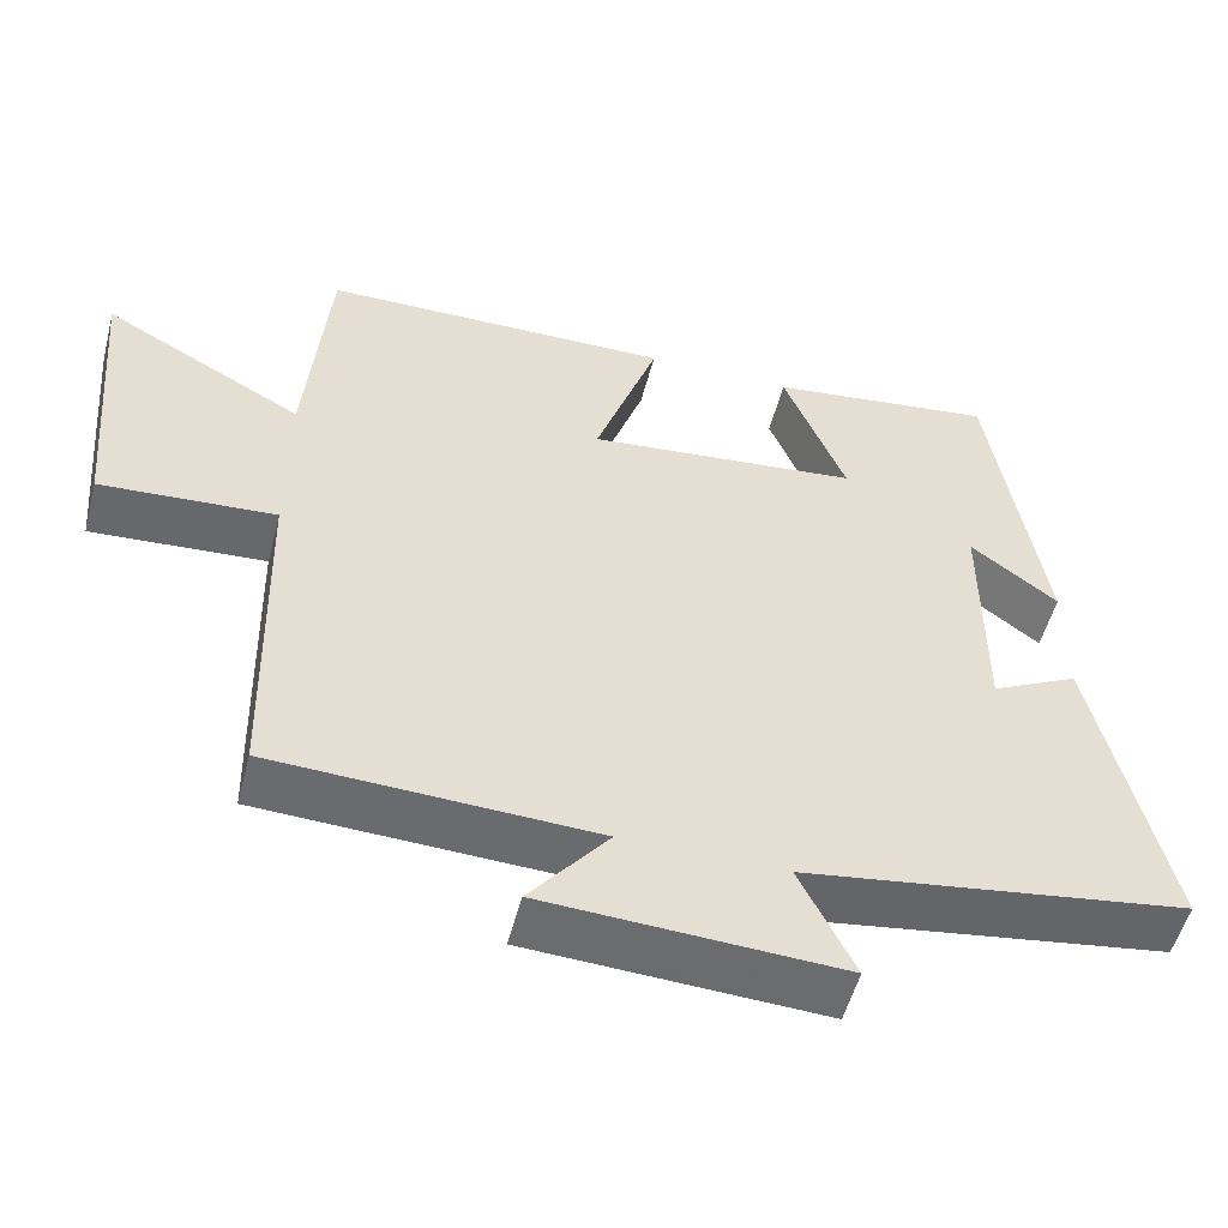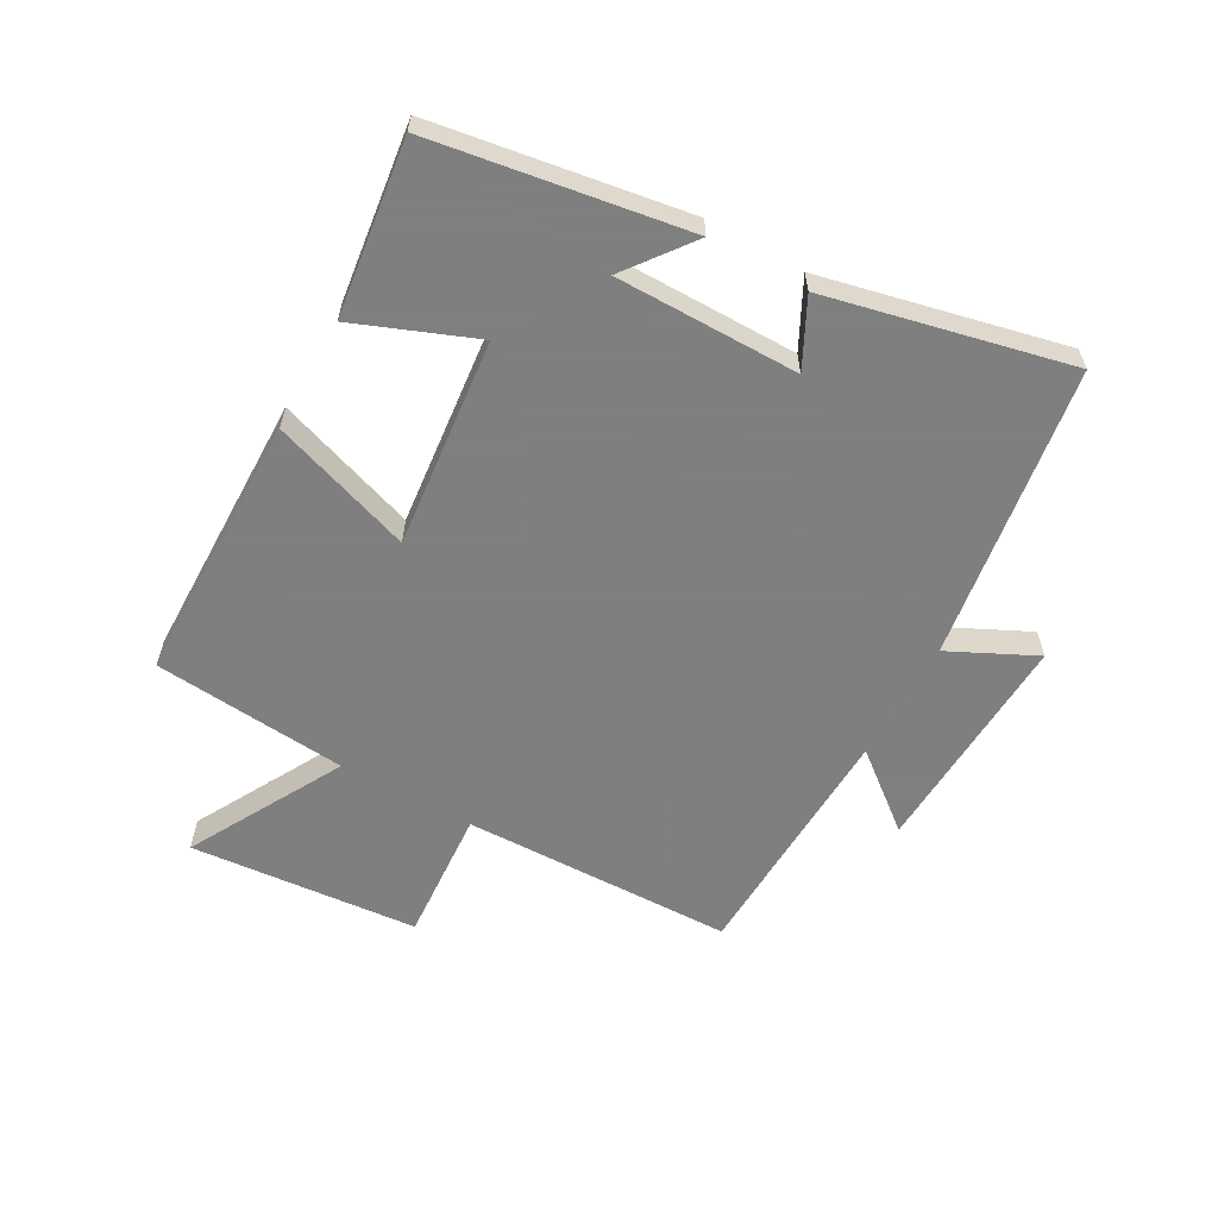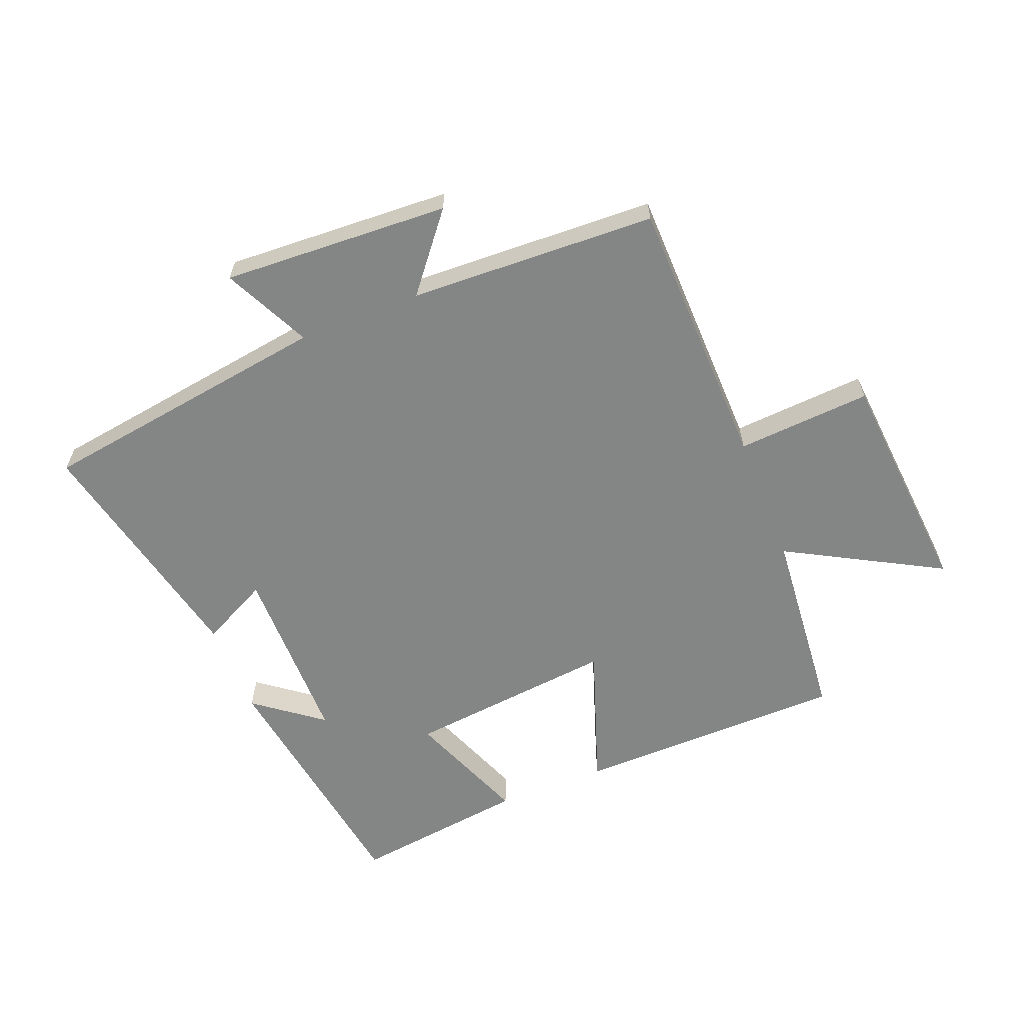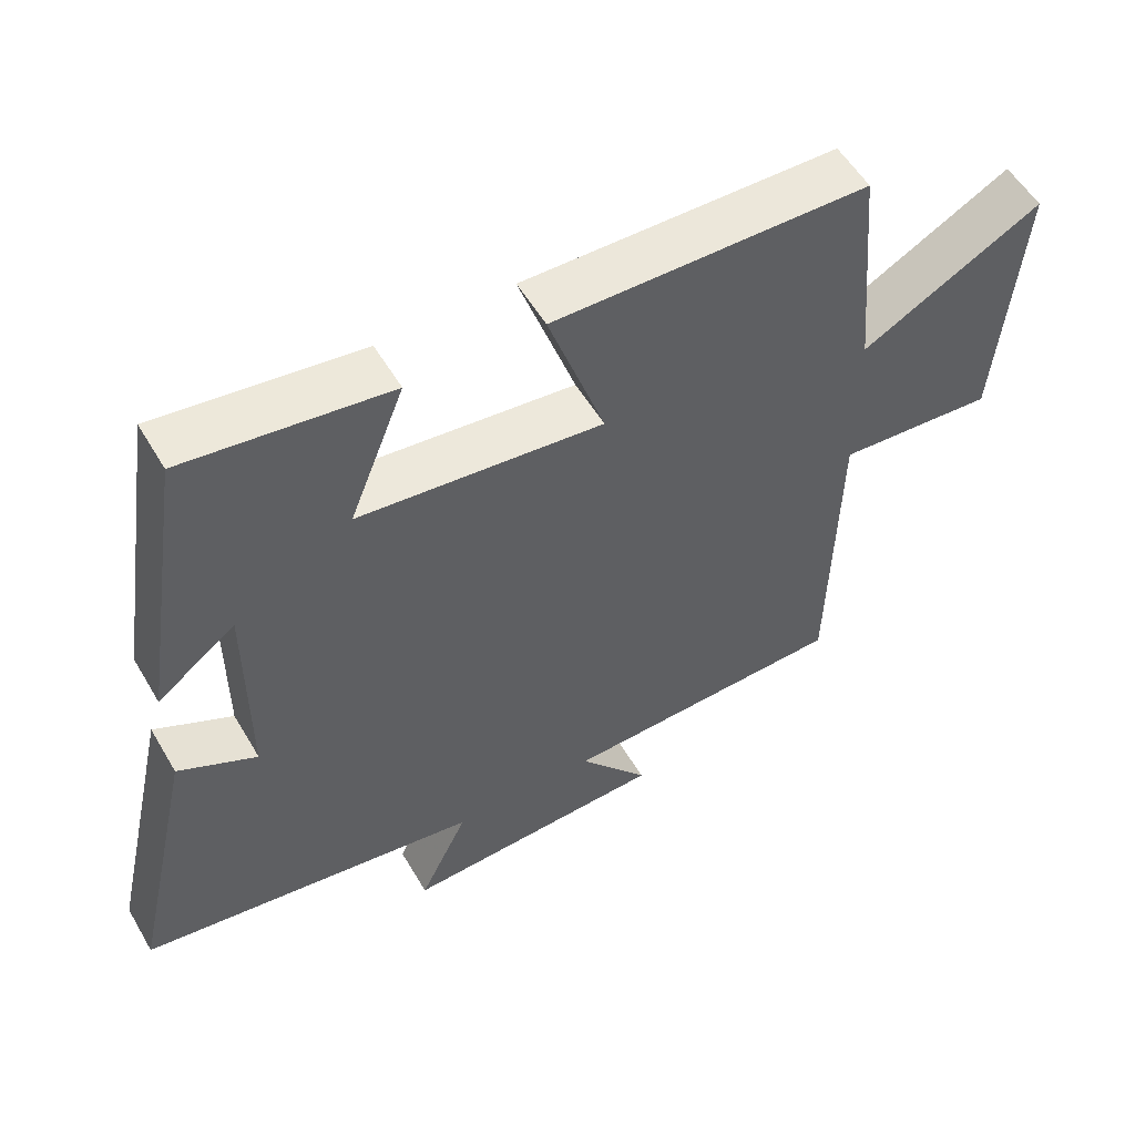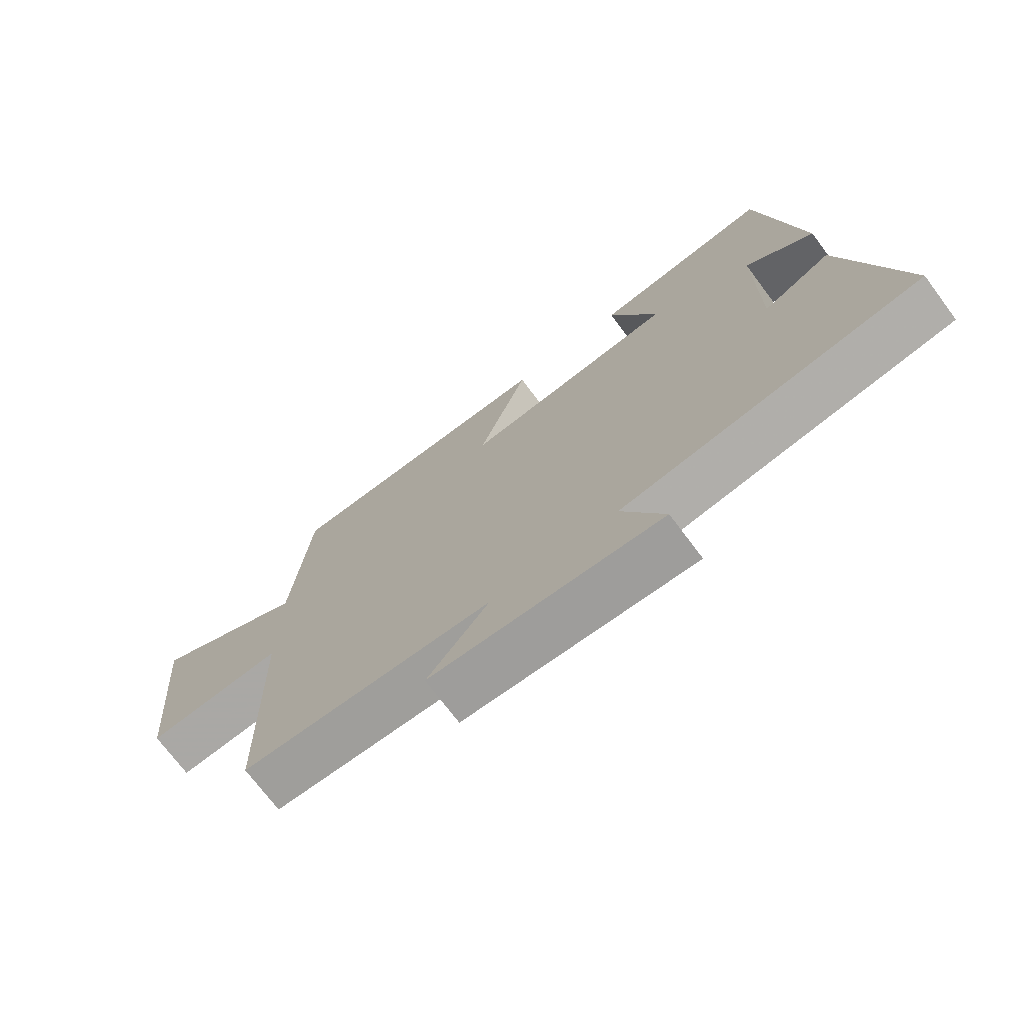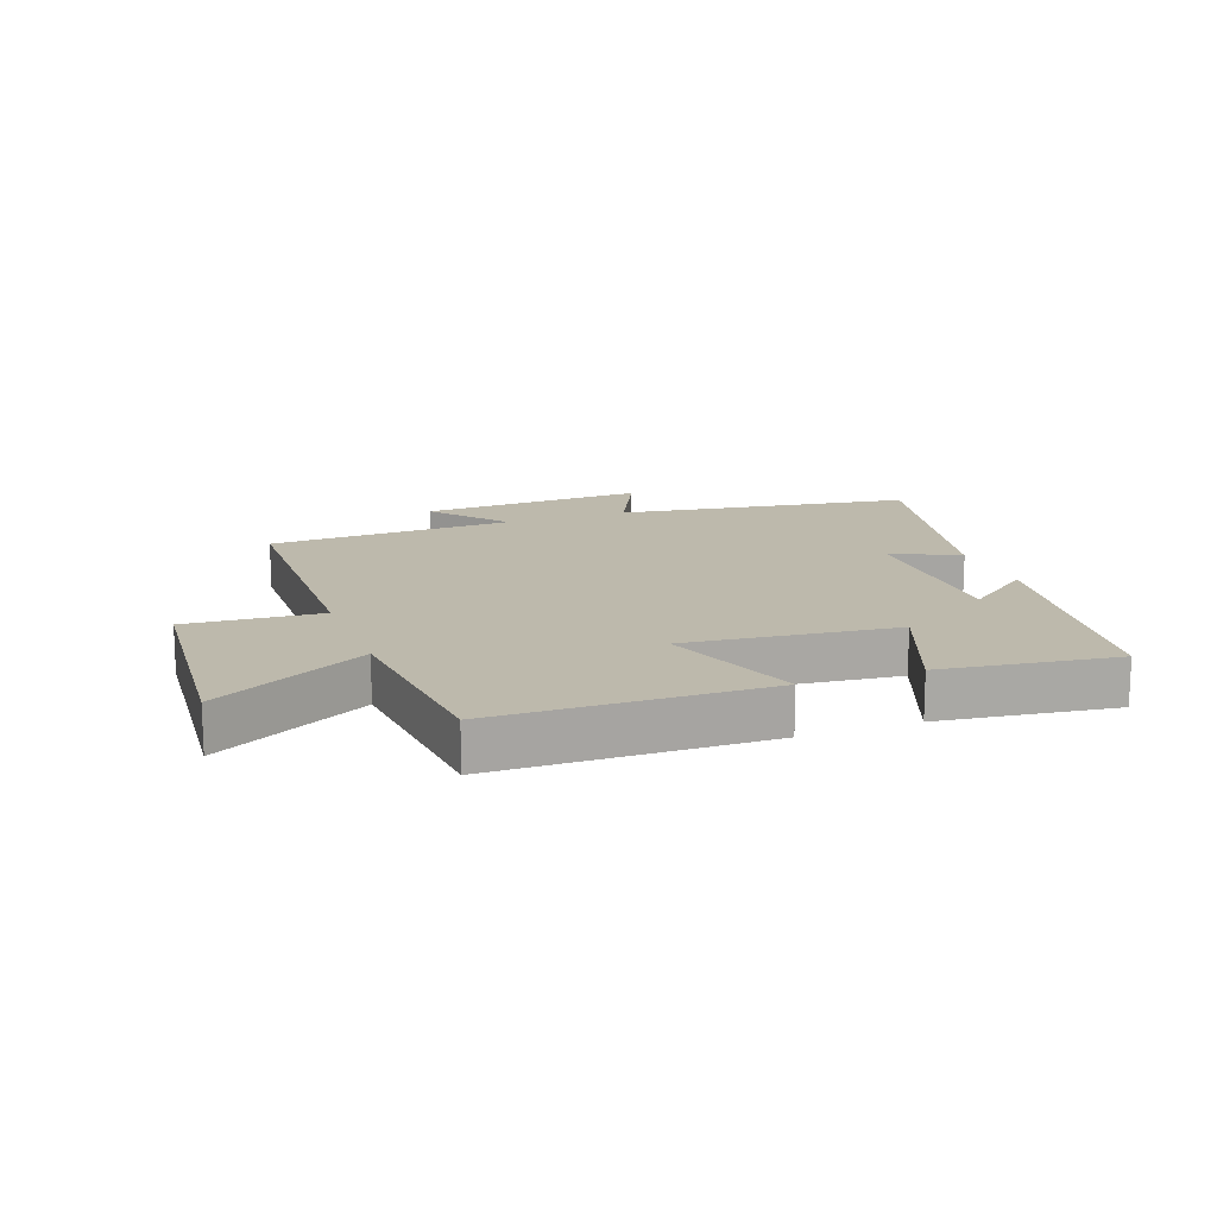
<metadata>
{"format":"obj","ext":"obj","renderer":"f3d","projection":"perspective","resolution":1024,"background":"white","views":[{"elev":-53.1,"azim":-14.6,"up":"+Z"},{"elev":-59.9,"azim":60.8,"up":"+Y"},{"elev":-61.6,"azim":-158.4,"up":"+Y"},{"elev":54.7,"azim":150.0,"up":"+Z"},{"elev":-72.4,"azim":36.8,"up":"+Z"},{"elev":15.0,"azim":-20.3,"up":"+Y"}]}
</metadata>
<code>
v 0.589 0.07 -0.429
v 0.112 0.07 -0.5
v 0.18 0.07 -0.64
v -0.188 0.07 -0.622
v -0.09 0.07 -0.5
v -0.49 0.07 -0.484
v -0.5 0.07 -0.042
v -0.718 0.07 -0.057
v -0.75 0.07 0.315
v -0.5 0.07 0.178
v -0.472 0.07 0.494
v -0.033 0.07 0.5
v -0.112 0.07 0.27
v 0.228 0.07 0.306
v 0.151 0.07 0.5
v 0.435 0.07 0.537
v 0.5 0.07 0.125
v 0.391 0.07 0.208
v 0.391 0.07 -0.09
v 0.5 0.07 -0.035
v 0.589 0 -0.429
v 0.112 0 -0.5
v 0.18 0 -0.64
v -0.188 0 -0.622
v -0.09 0 -0.5
v -0.49 0 -0.484
v -0.5 0 -0.042
v -0.718 0 -0.057
v -0.75 0 0.315
v -0.5 0 0.178
v -0.472 0 0.494
v -0.033 0 0.5
v -0.112 0 0.27
v 0.228 0 0.306
v 0.151 0 0.5
v 0.435 0 0.537
v 0.5 0 0.125
v 0.391 0 0.208
v 0.391 0 -0.09
v 0.5 0 -0.035
f 19 20 1 2
f 18 19 2
f 15 16 17 18
f 14 15 18
f 13 14 18 2
f 10 11 12 13
f 10 13 2
f 7 8 9 10
f 7 10 2
f 6 7 2
f 5 6 2
f 2 3 4 5
f 22 21 40 39
f 22 39 38
f 38 37 36 35
f 38 35 34
f 22 38 34 33
f 33 32 31 30
f 22 33 30
f 30 29 28 27
f 22 30 27
f 22 27 26
f 22 26 25
f 25 24 23 22
f 1 21 22 2
f 2 22 23 3
f 3 23 24 4
f 4 24 25 5
f 5 25 26 6
f 6 26 27 7
f 7 27 28 8
f 8 28 29 9
f 9 29 30 10
f 10 30 31 11
f 11 31 32 12
f 12 32 33 13
f 13 33 34 14
f 14 34 35 15
f 15 35 36 16
f 16 36 37 17
f 17 37 38 18
f 18 38 39 19
f 19 39 40 20
f 20 40 21 1

</code>
